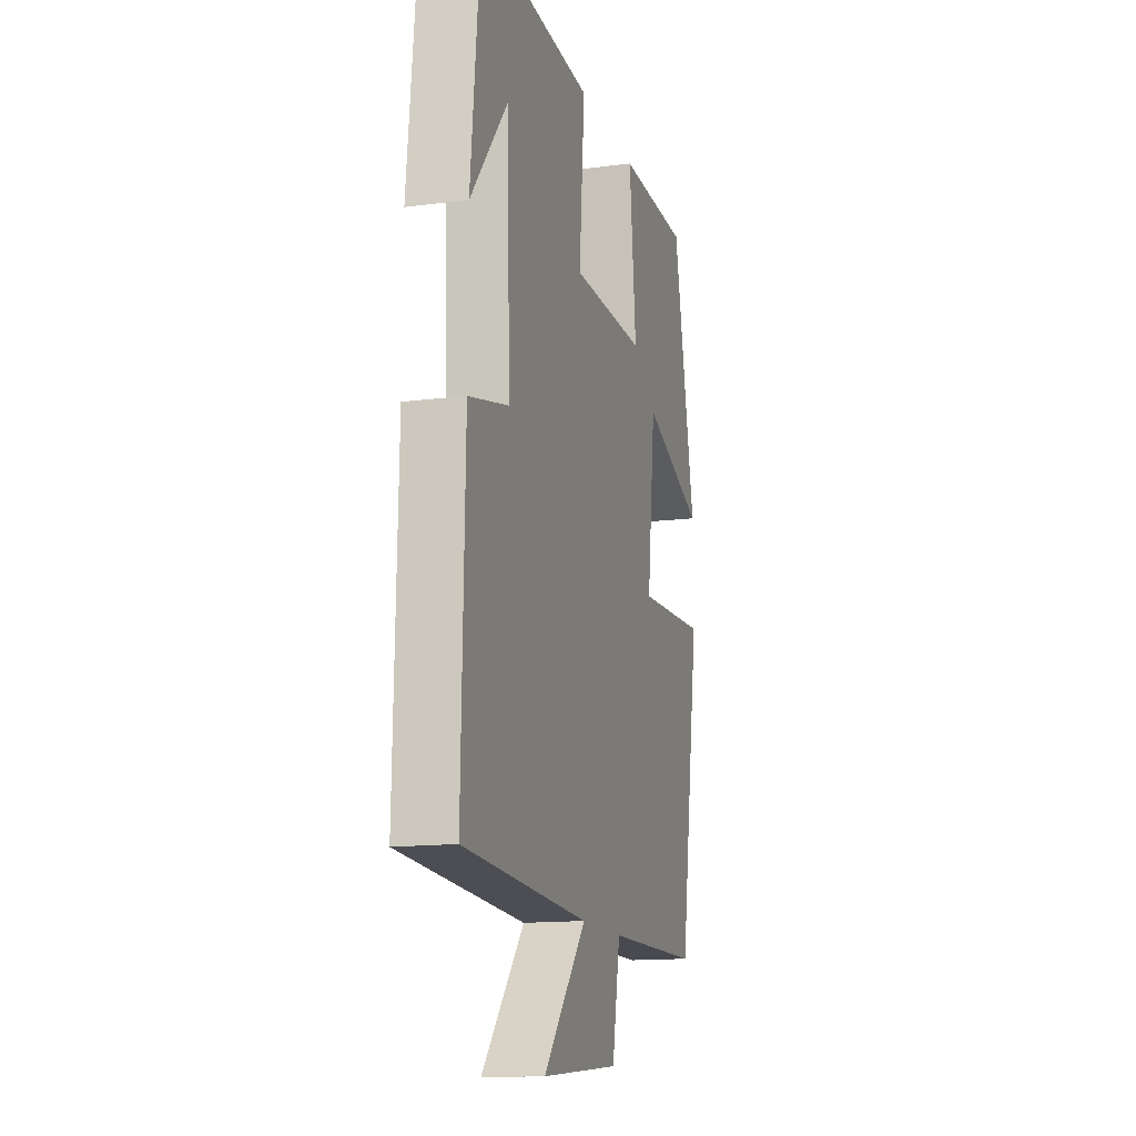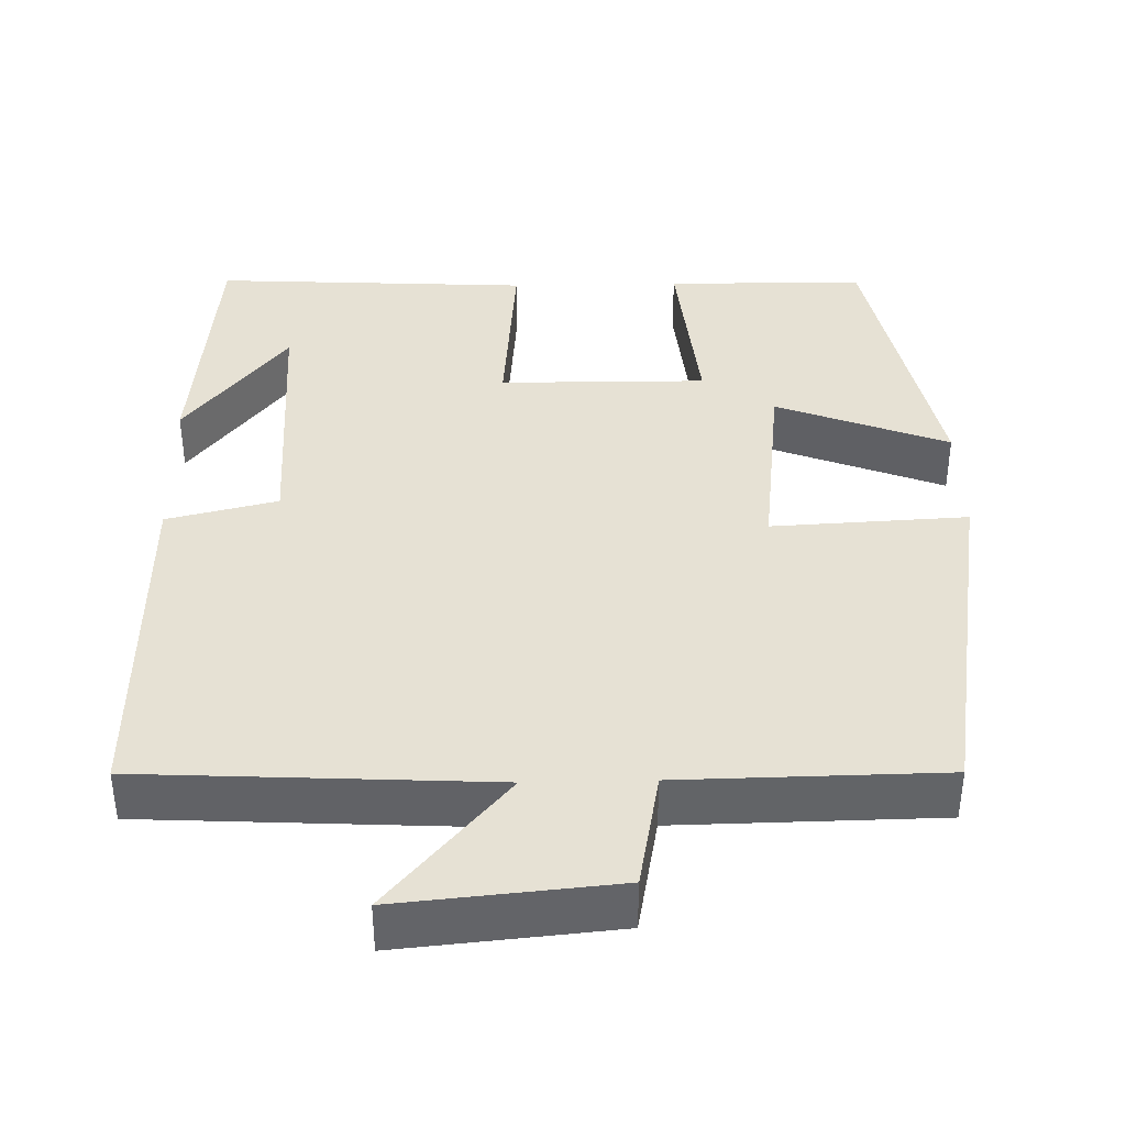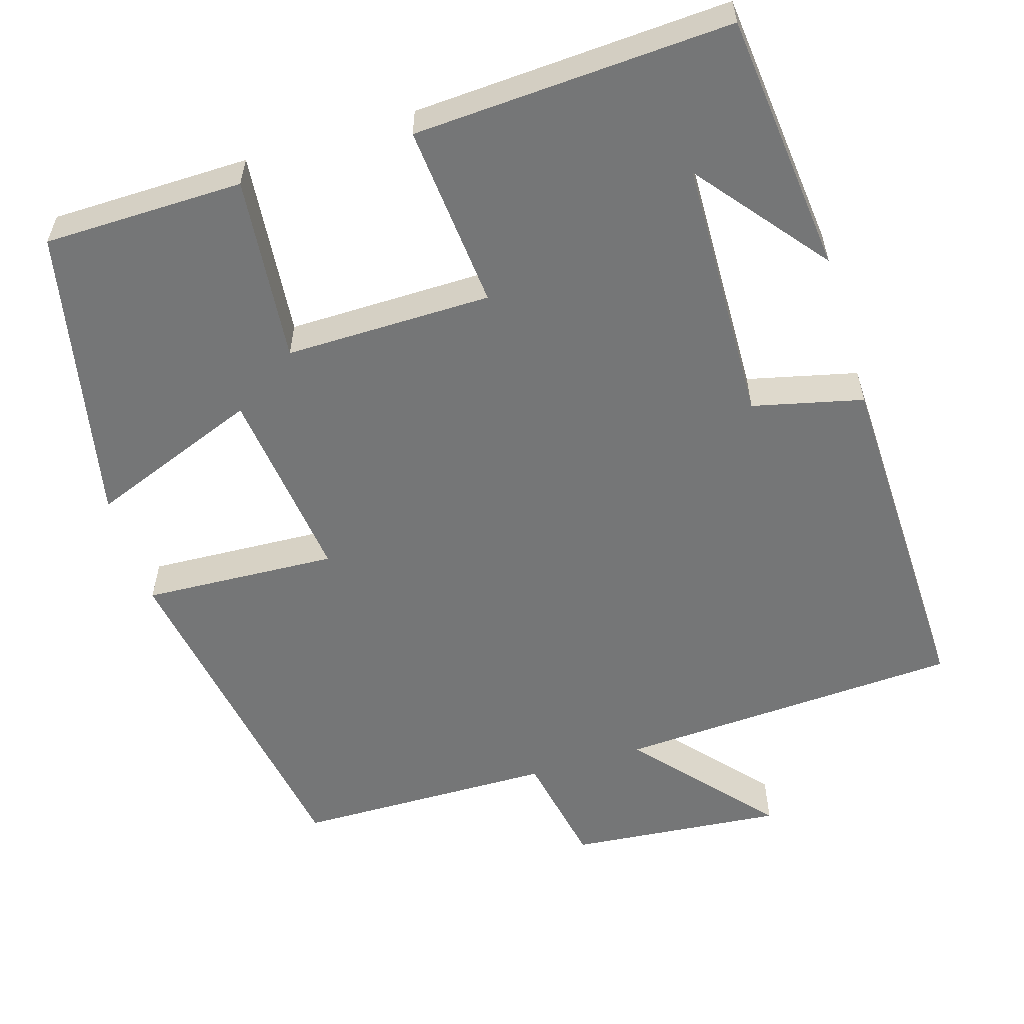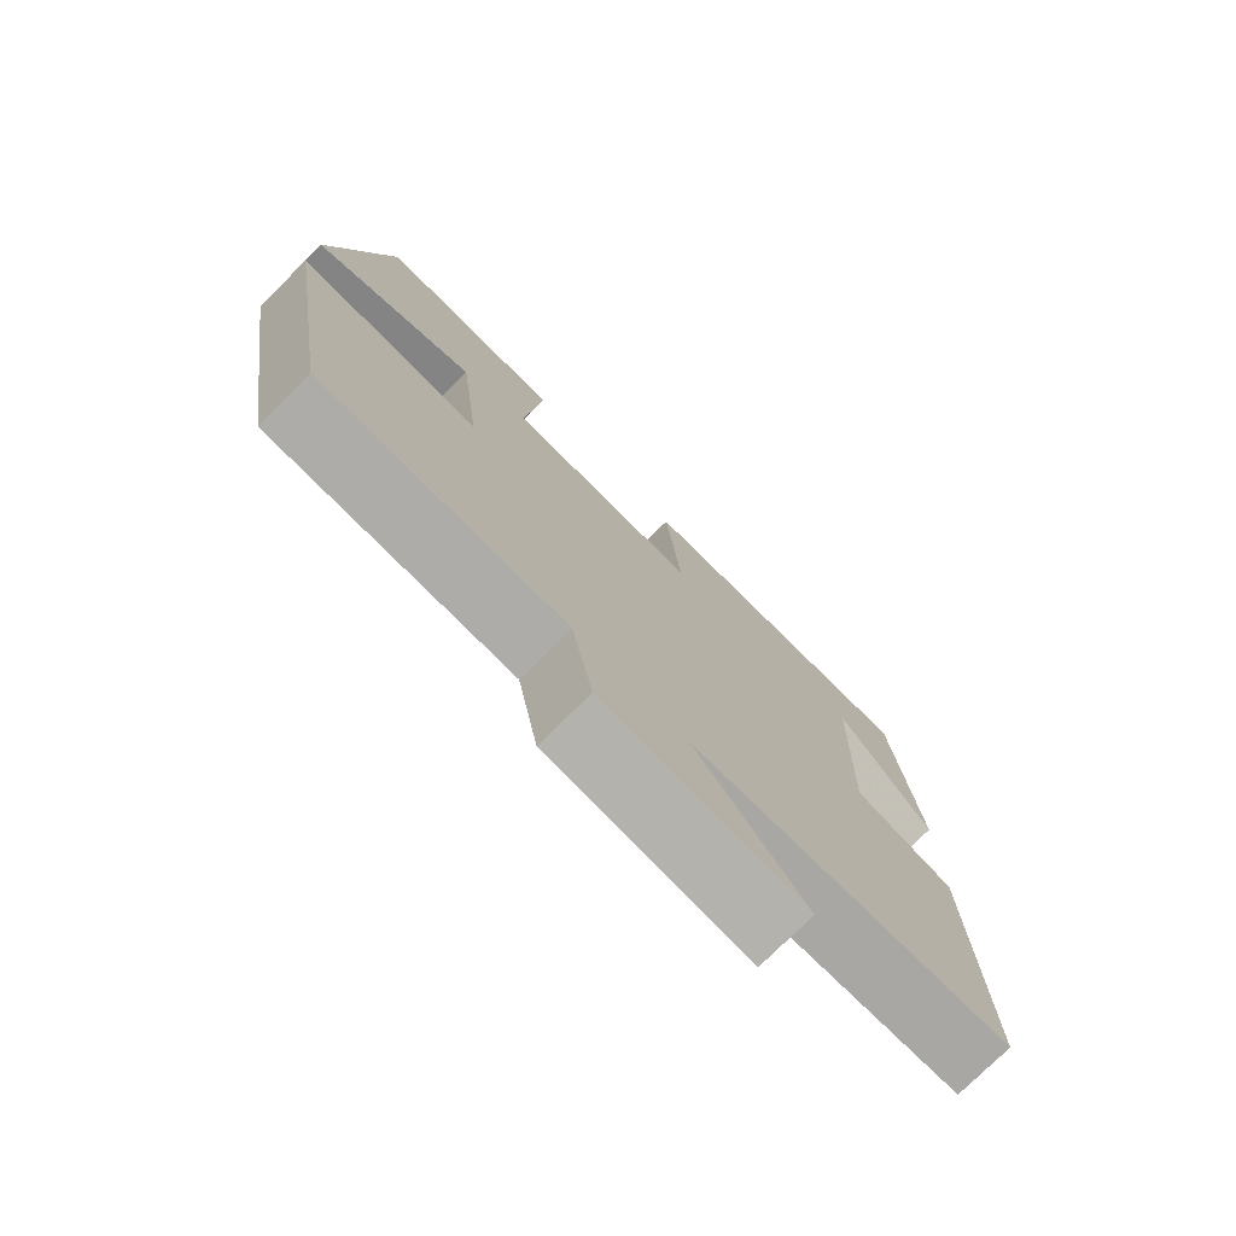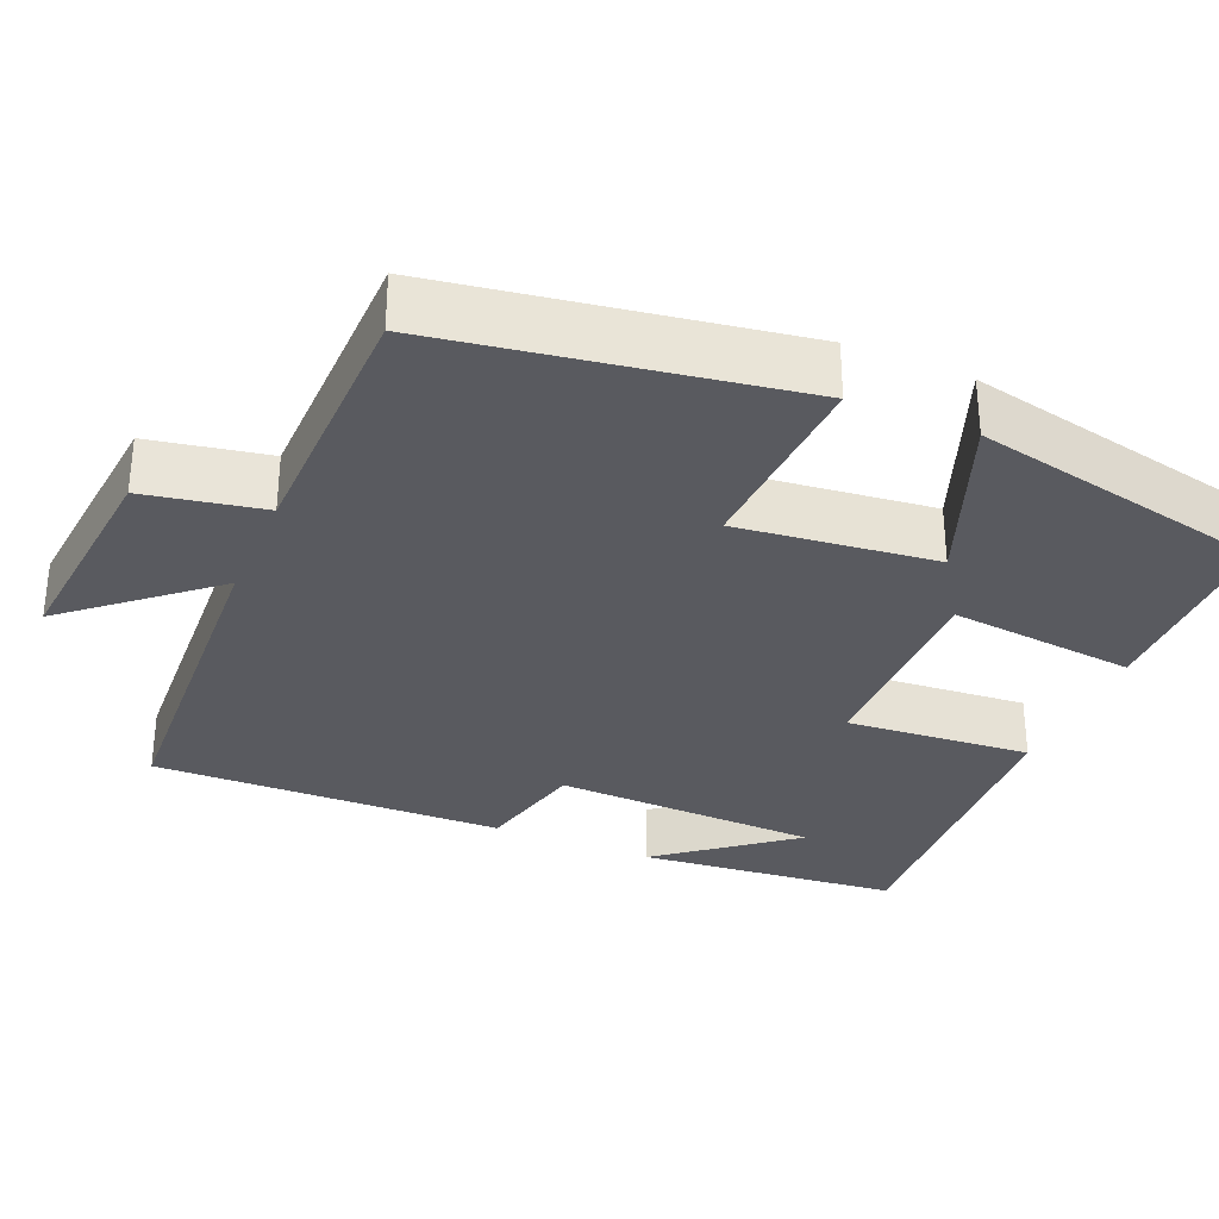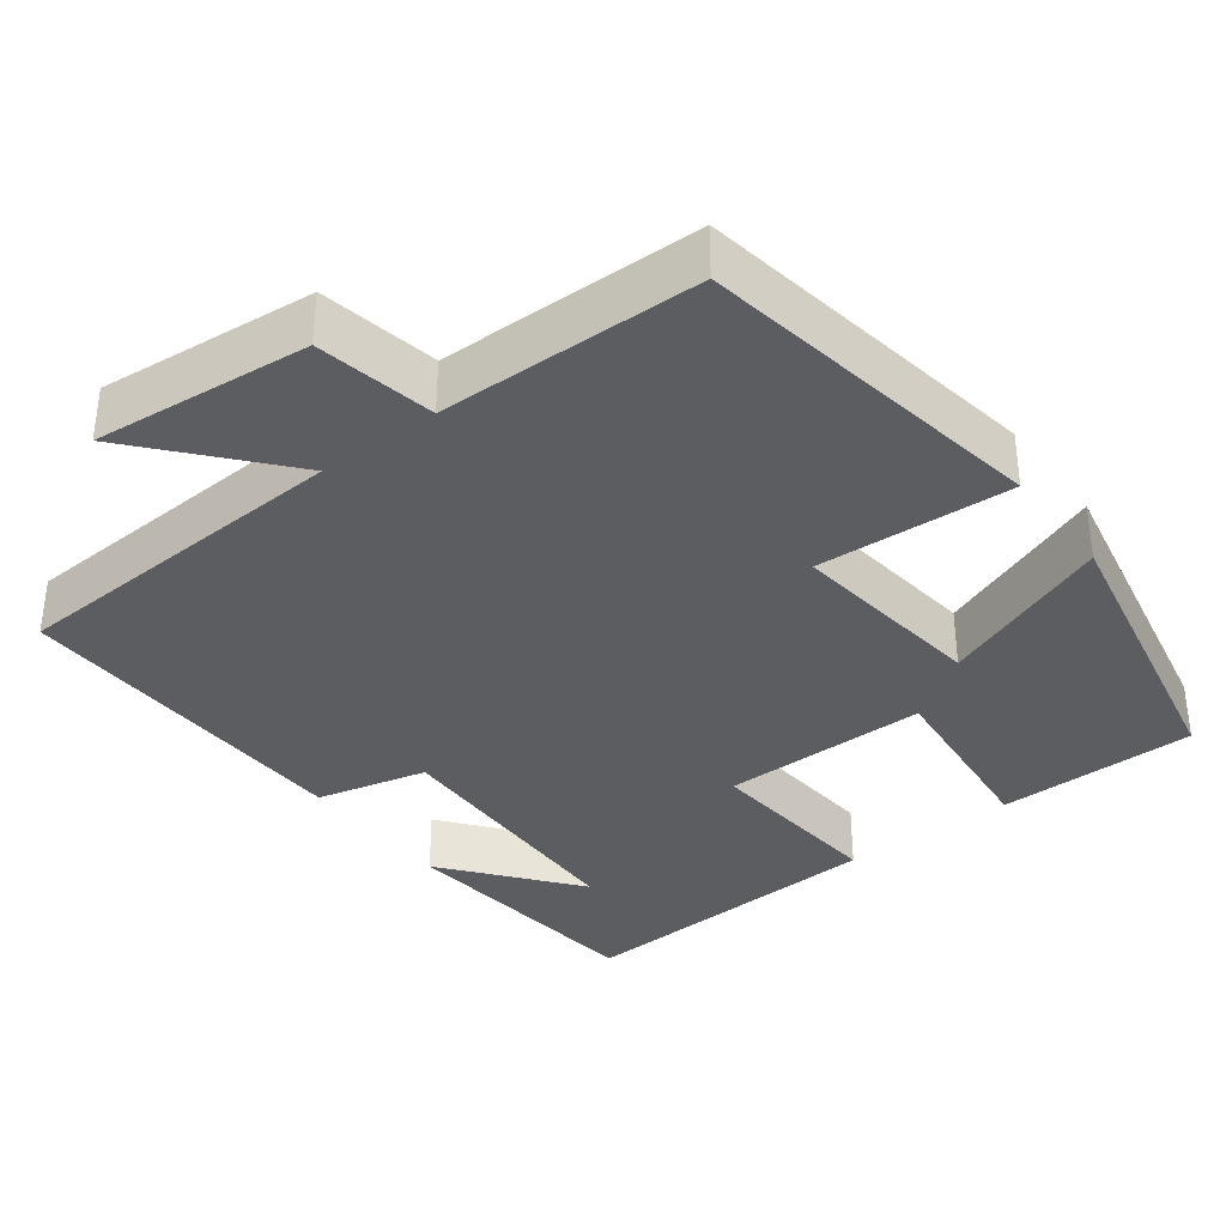
<metadata>
{"format":"obj","ext":"obj","renderer":"f3d","projection":"perspective","resolution":1024,"background":"white","views":[{"elev":-14.3,"azim":105.8,"up":"+Z"},{"elev":39.1,"azim":178.7,"up":"+Y"},{"elev":-56.7,"azim":17.1,"up":"+Y"},{"elev":-76.4,"azim":-45.1,"up":"+Z"},{"elev":-31.9,"azim":-113.1,"up":"+Y"},{"elev":-35.6,"azim":-142.9,"up":"+Y"}]}
</metadata>
<code>
v -0.421 0.07 0.497
v -0.164 0.07 0.5
v -0.188 0.07 0.26
v 0.078 0.07 0.262
v 0.058 0.07 0.5
v 0.466 0.07 0.522
v 0.5 0.07 0.186
v 0.368 0.07 0.352
v 0.358 0.07 0.01
v 0.5 0.07 -0.024
v 0.511 0.07 -0.476
v 0.064 0.07 -0.5
v 0.217 0.07 -0.678
v -0.061 0.07 -0.652
v -0.09 0.07 -0.5
v -0.426 0.07 -0.495
v -0.5 0.07 -0.042
v -0.249 0.07 -0.055
v -0.279 0.07 0.199
v -0.5 0.07 0.114
v -0.421 0 0.497
v -0.164 0 0.5
v -0.188 0 0.26
v 0.078 0 0.262
v 0.058 0 0.5
v 0.466 0 0.522
v 0.5 0 0.186
v 0.368 0 0.352
v 0.358 0 0.01
v 0.5 0 -0.024
v 0.511 0 -0.476
v 0.064 0 -0.5
v 0.217 0 -0.678
v -0.061 0 -0.652
v -0.09 0 -0.5
v -0.426 0 -0.495
v -0.5 0 -0.042
v -0.249 0 -0.055
v -0.279 0 0.199
v -0.5 0 0.114
f 19 20 1 2
f 18 19 2 3
f 15 16 17 18
f 15 18 3 4
f 12 13 14 15
f 12 15 4
f 9 10 11 12
f 8 9 12 4
f 6 7 8
f 4 5 6 8
f 22 21 40 39
f 23 22 39 38
f 38 37 36 35
f 24 23 38 35
f 35 34 33 32
f 24 35 32
f 32 31 30 29
f 24 32 29 28
f 28 27 26
f 28 26 25 24
f 1 21 22 2
f 2 22 23 3
f 3 23 24 4
f 4 24 25 5
f 5 25 26 6
f 6 26 27 7
f 7 27 28 8
f 8 28 29 9
f 9 29 30 10
f 10 30 31 11
f 11 31 32 12
f 12 32 33 13
f 13 33 34 14
f 14 34 35 15
f 15 35 36 16
f 16 36 37 17
f 17 37 38 18
f 18 38 39 19
f 19 39 40 20
f 20 40 21 1

</code>
